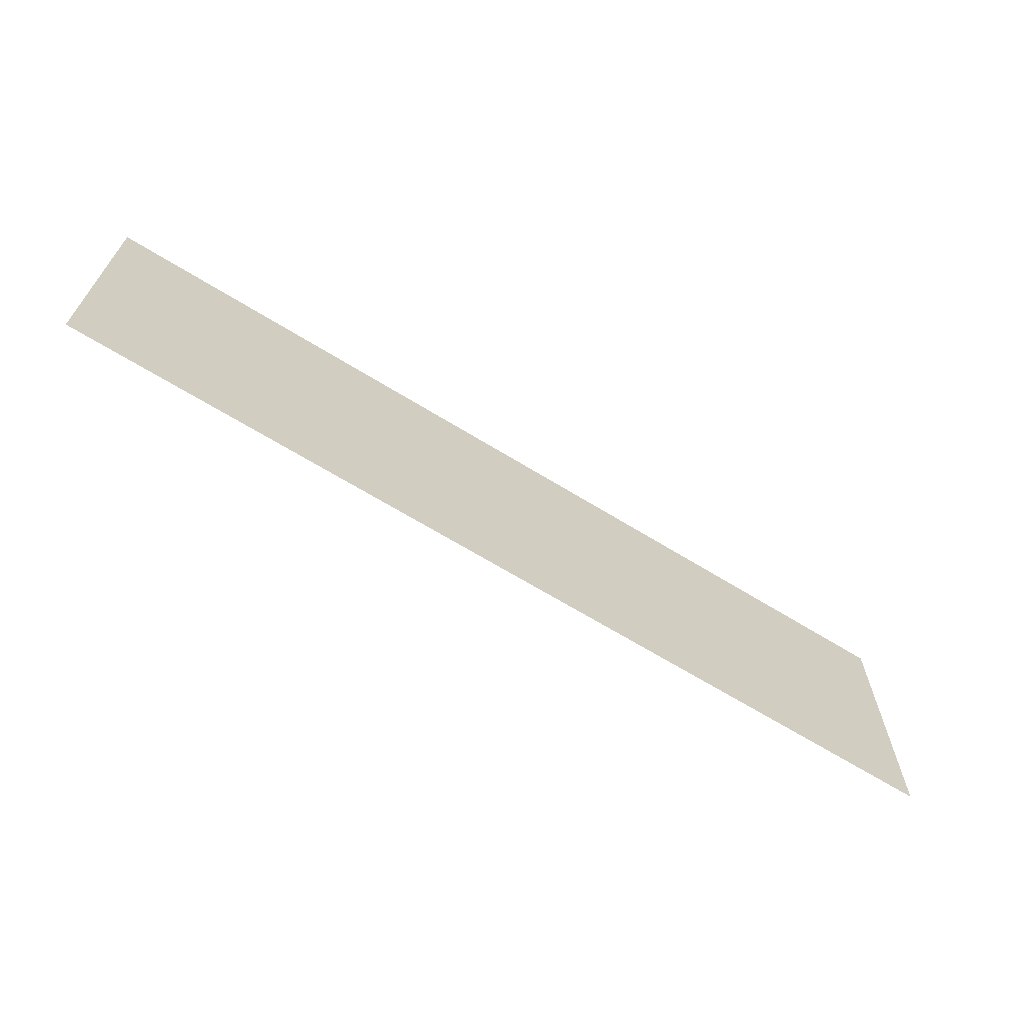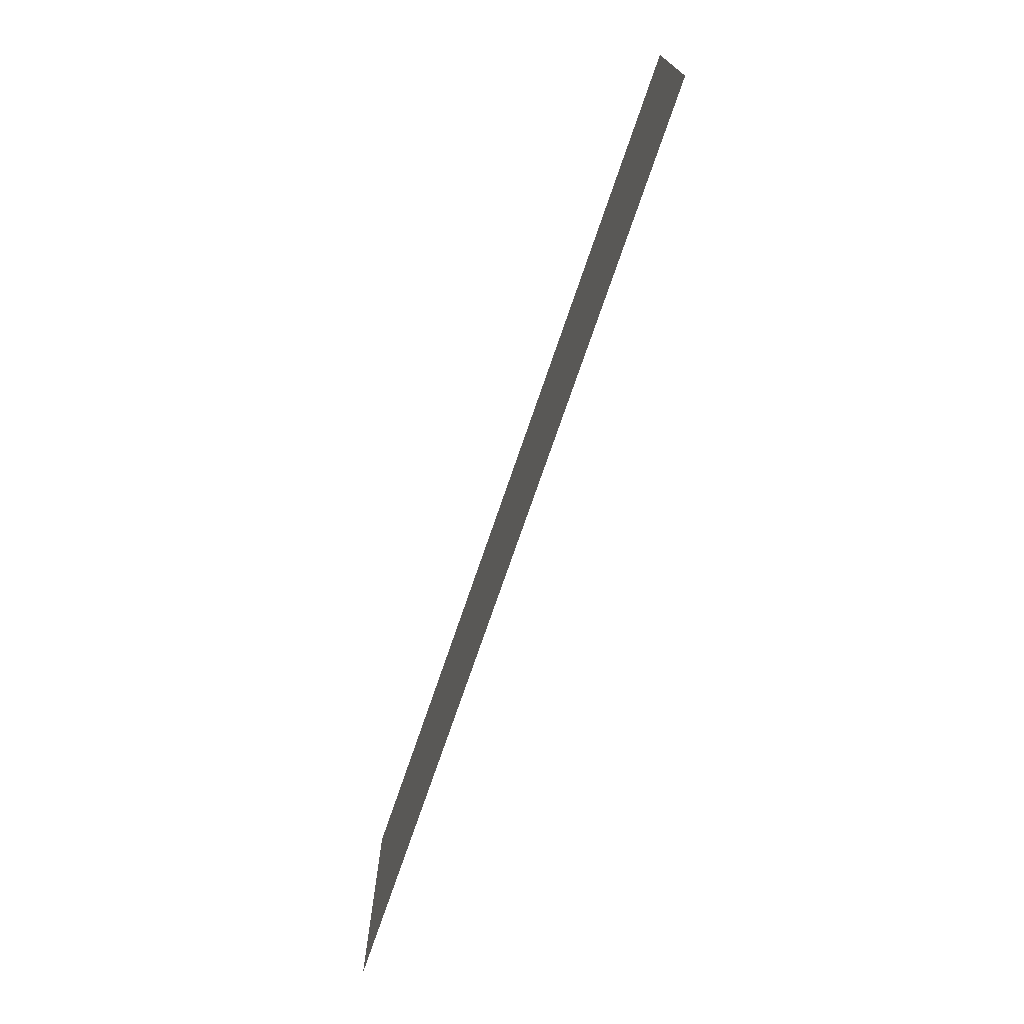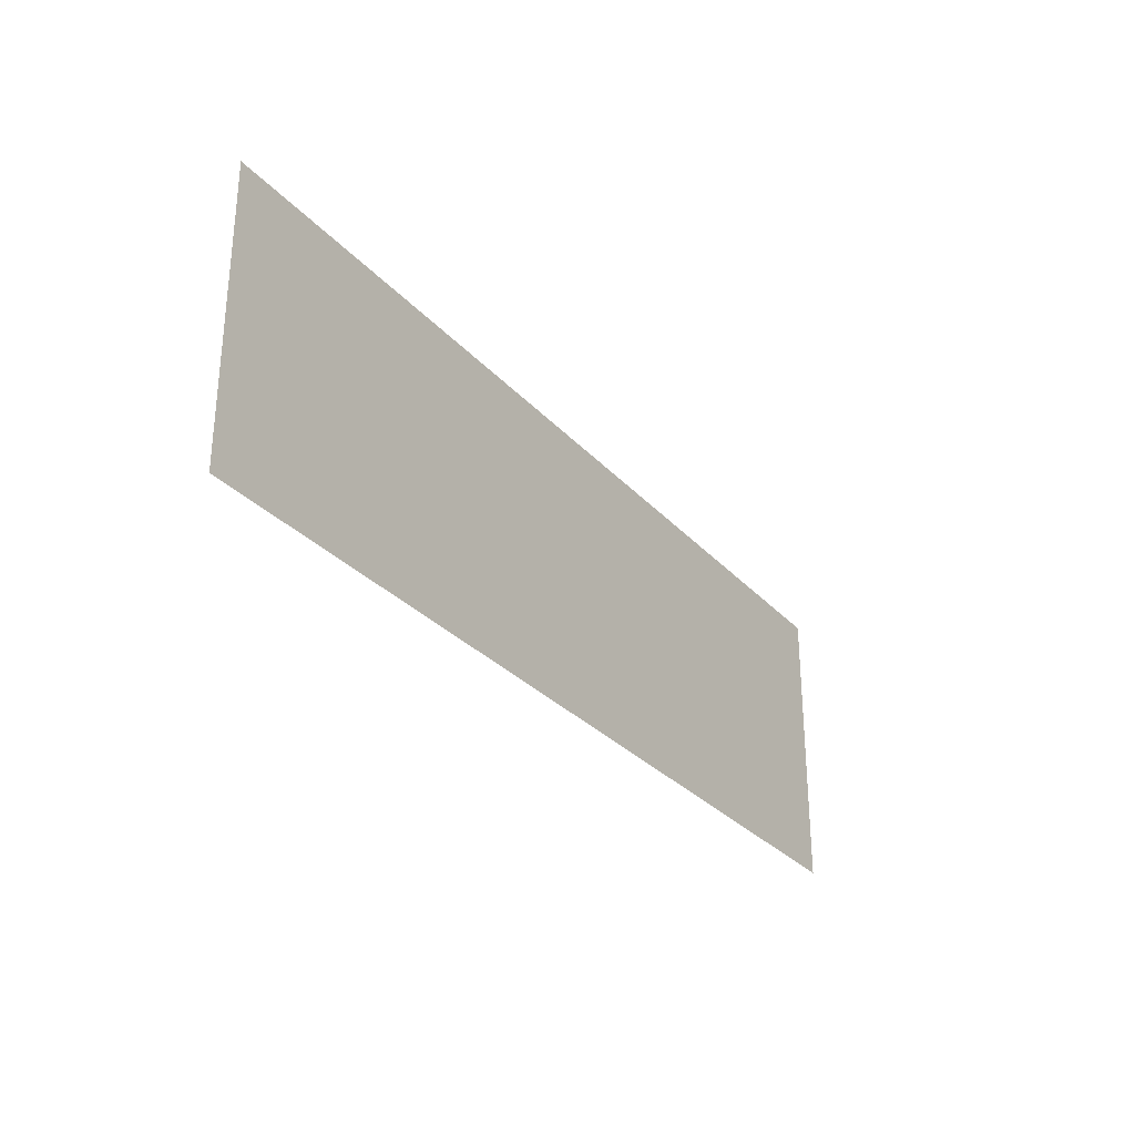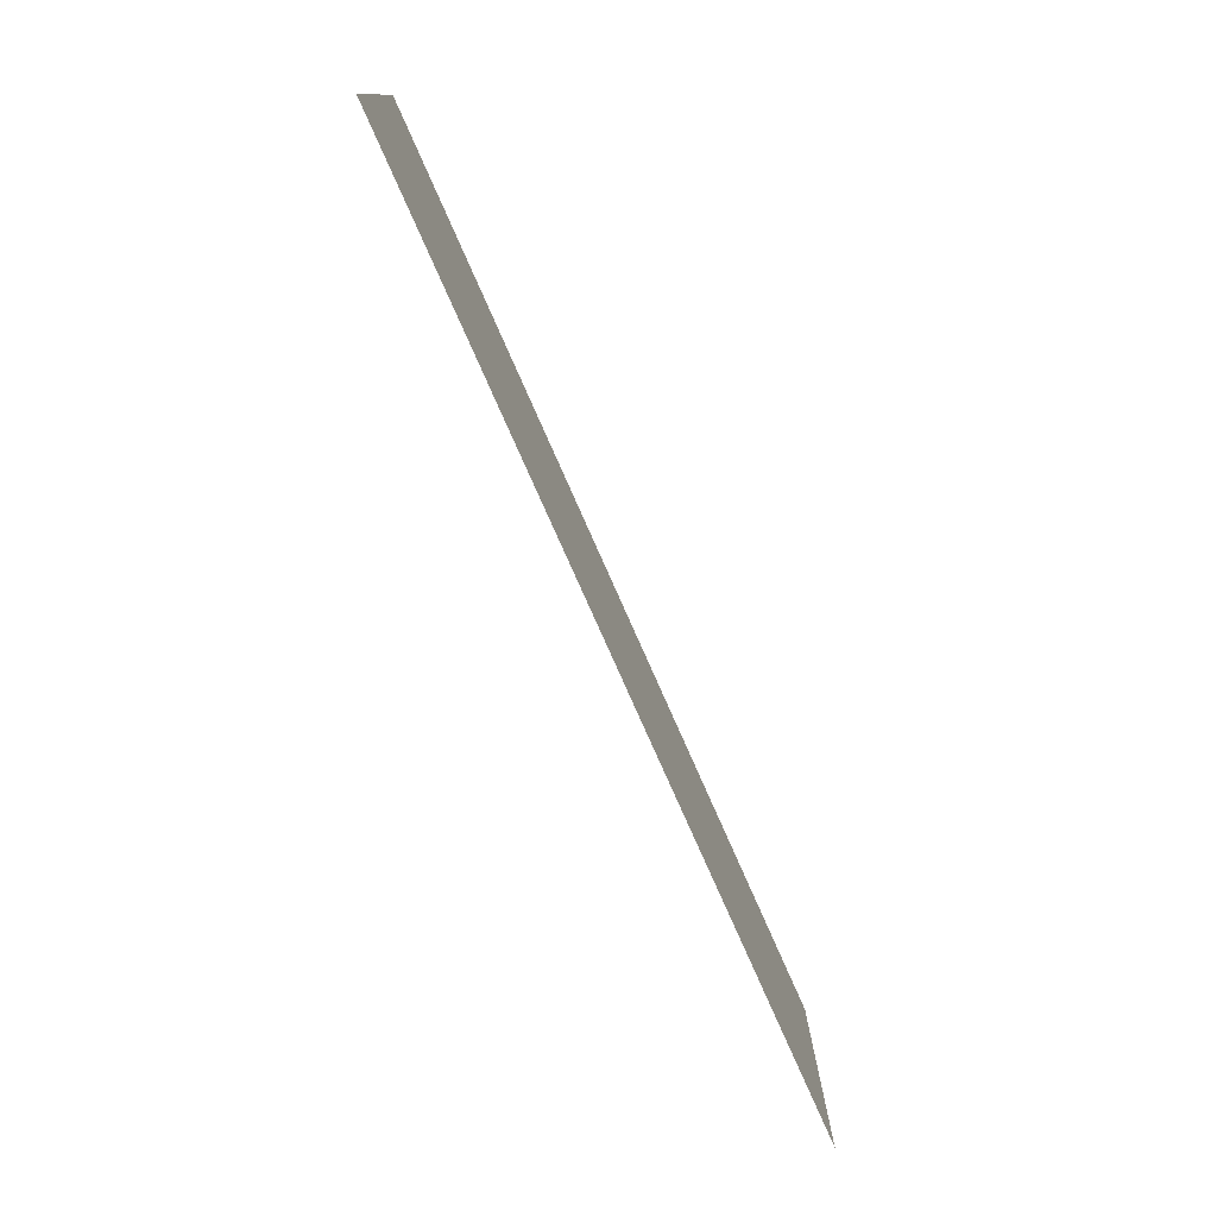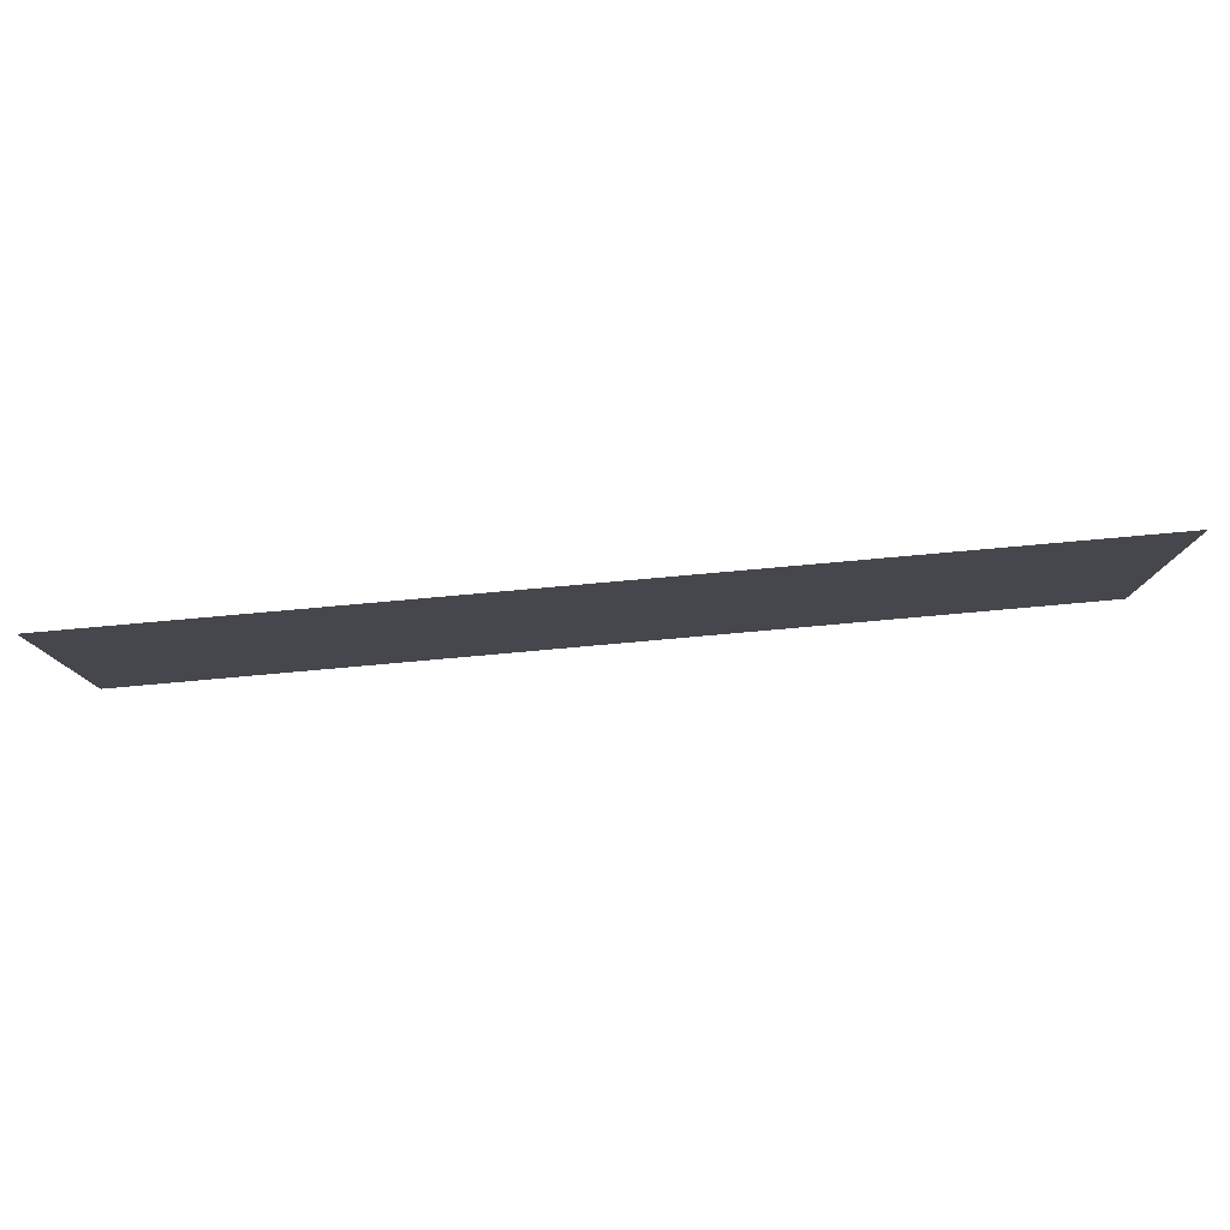
<metadata>
{"format":"obj","ext":"obj","renderer":"f3d","projection":"perspective","resolution":1024,"background":"white","views":[{"elev":-66.2,"azim":-31.8,"up":"+Y"},{"elev":-72.7,"azim":-108.8,"up":"+Y"},{"elev":-29.7,"azim":-56.7,"up":"+Y"},{"elev":-77.2,"azim":-66.2,"up":"+Y"},{"elev":79.6,"azim":174.9,"up":"+Y"}]}
</metadata>
<code>
g GeneratedMesh_1020x316_0
v 13.28 -4.115 0
v 13.28 4.115 0
v -13.28 4.115 0
v -13.28 -4.115 0
g GeneratedMesh_1020x316_0_0
f 3 2 1
f 1 4 3

</code>
